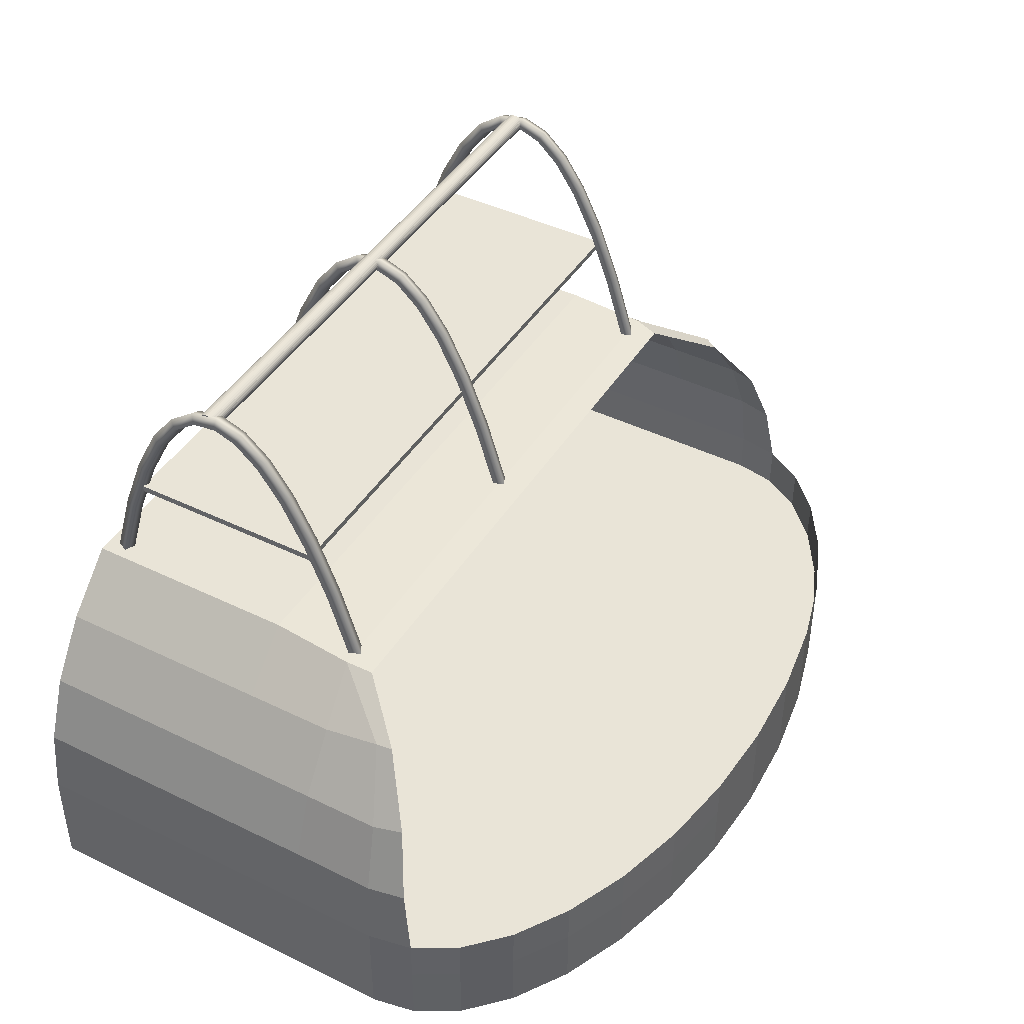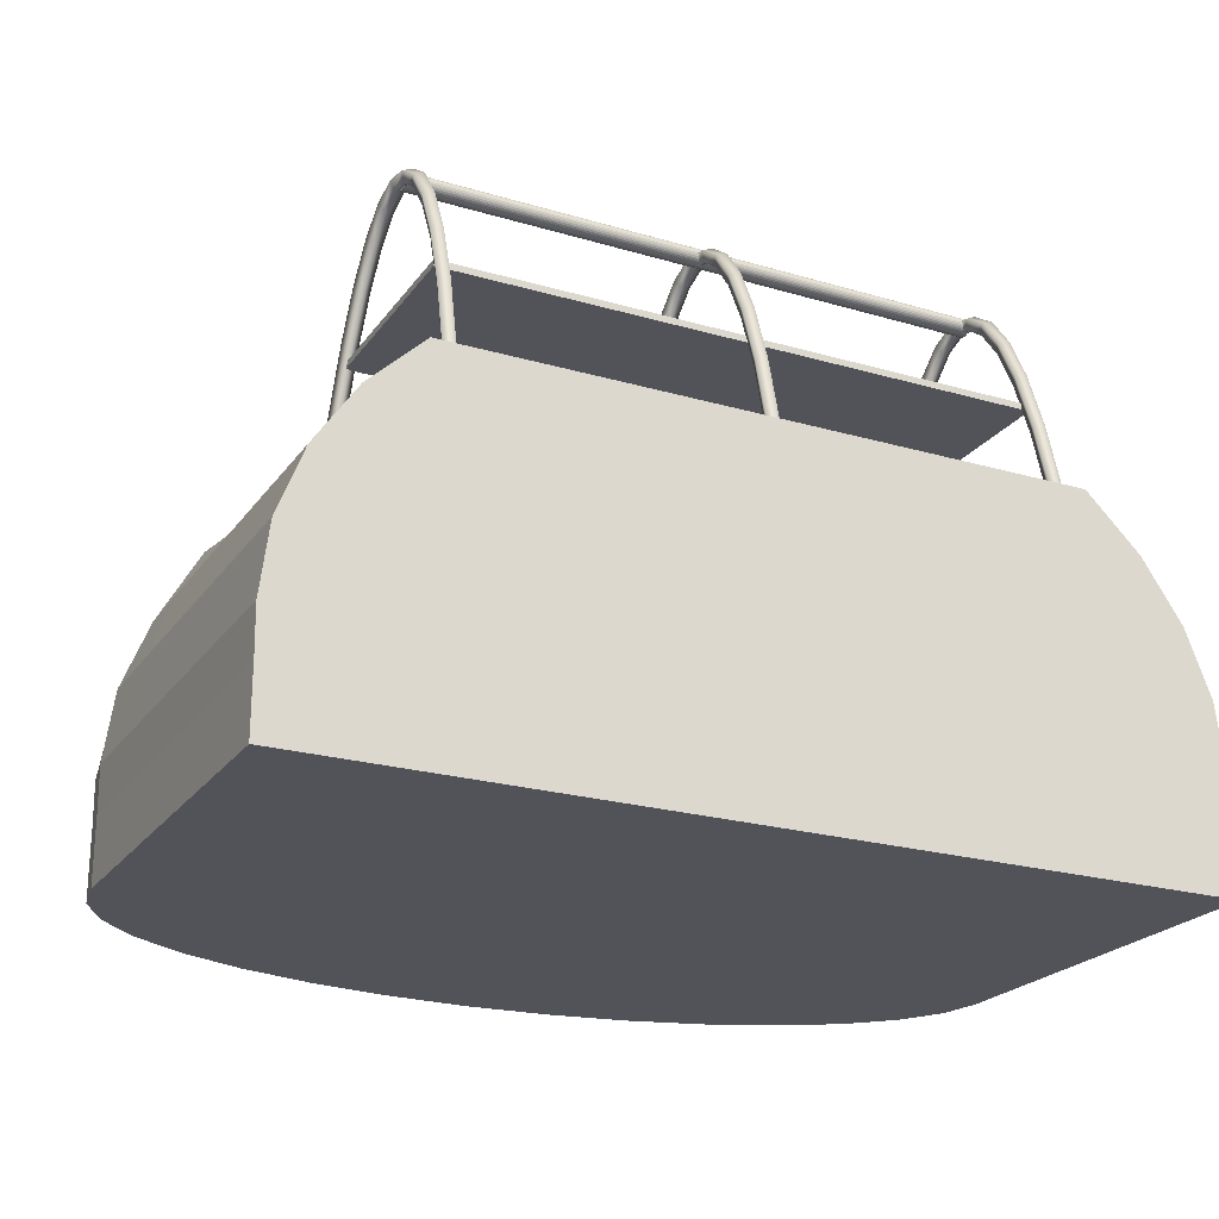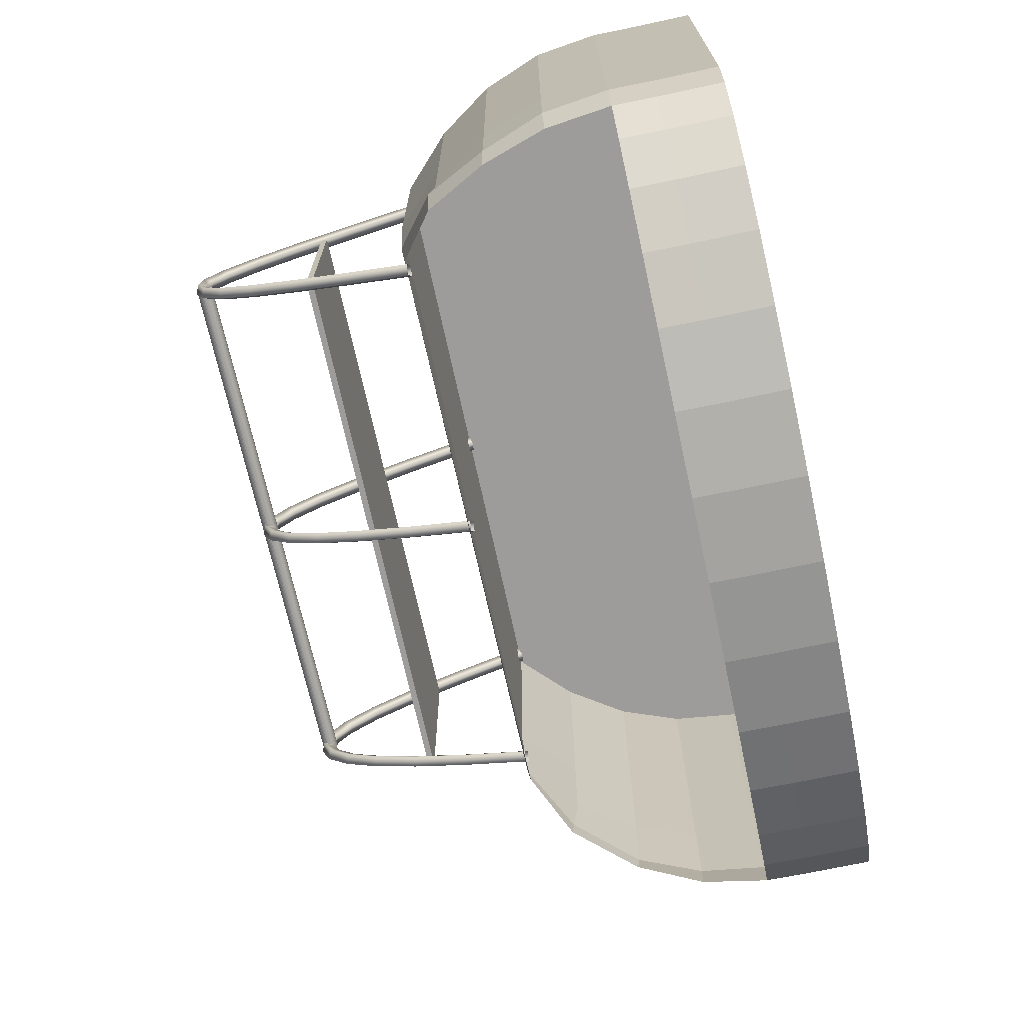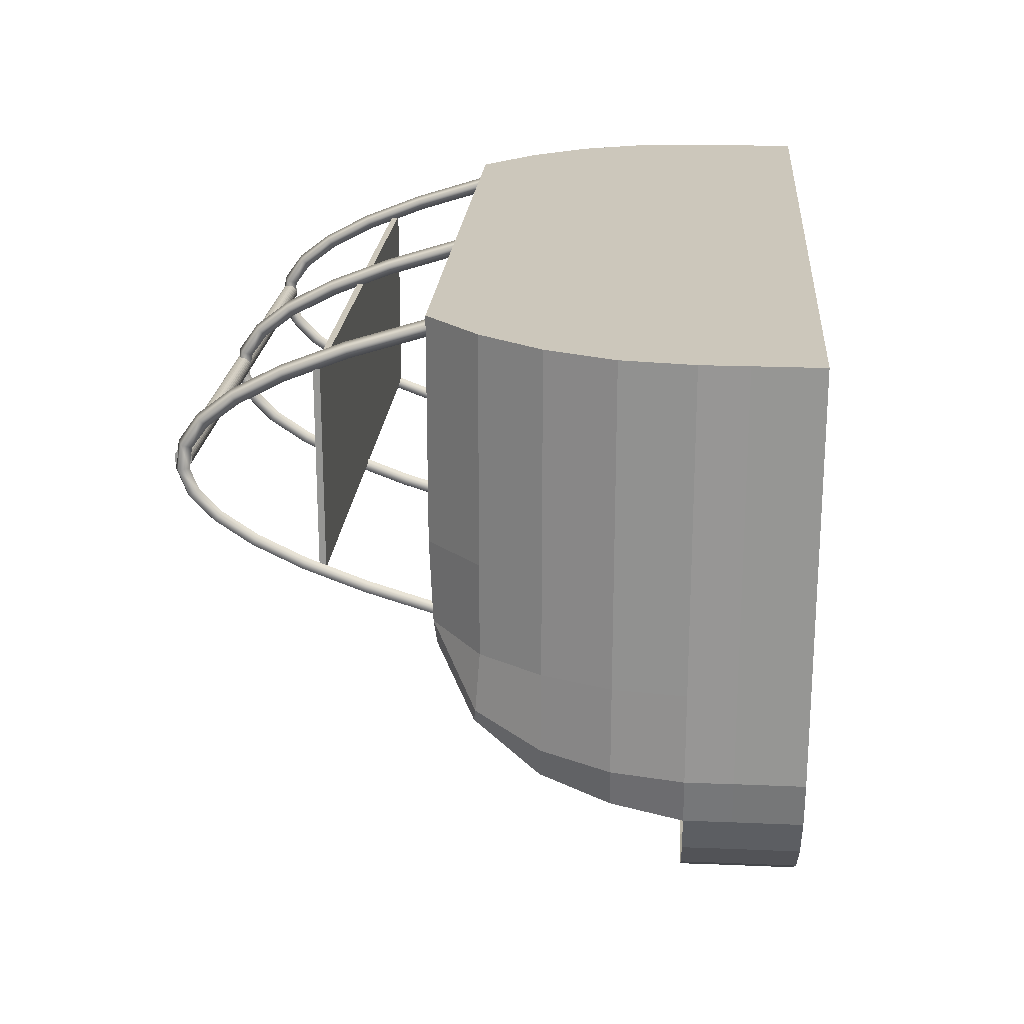
<metadata>
{"format":"obj","ext":"obj","renderer":"f3d","projection":"perspective","resolution":1024,"background":"white","views":[{"elev":43.3,"azim":119.9,"up":"+Y"},{"elev":-22.7,"azim":-26.4,"up":"+Y"},{"elev":-70.2,"azim":-77.8,"up":"+Z"},{"elev":21.6,"azim":-85.6,"up":"+Z"}]}
</metadata>
<code>
o Cylinder
v 4.73 11.14 3.232
v -3.425 11.19 3.232
v 4.731 11.16 3.235
v -3.425 11.21 3.235
v 4.731 11.19 3.243
v -3.424 11.23 3.243
v 4.731 11.21 3.256
v -3.424 11.25 3.256
v 4.731 11.22 3.273
v -3.424 11.27 3.273
v 4.731 11.24 3.294
v -3.424 11.29 3.294
v 4.731 11.25 3.318
v -3.424 11.3 3.318
v 4.731 11.26 3.344
v -3.424 11.3 3.344
v 4.731 11.26 3.371
v -3.424 11.3 3.371
v 4.731 11.26 3.398
v -3.424 11.3 3.398
v 4.731 11.25 3.424
v -3.424 11.3 3.424
v 4.731 11.24 3.448
v -3.424 11.29 3.448
v 4.731 11.22 3.468
v -3.424 11.27 3.468
v 4.731 11.21 3.486
v -3.424 11.25 3.486
v 4.731 11.19 3.498
v -3.424 11.23 3.498
v 4.731 11.16 3.506
v -3.425 11.21 3.506
v 4.73 11.14 3.509
v -3.425 11.19 3.509
v 4.73 11.12 3.506
v -3.425 11.16 3.506
v 4.73 11.1 3.498
v -3.425 11.14 3.498
v 4.73 11.08 3.486
v -3.425 11.12 3.486
v 4.73 11.06 3.468
v -3.425 11.1 3.468
v 4.73 11.04 3.448
v -3.425 11.09 3.448
v 4.73 11.03 3.424
v -3.425 11.08 3.424
v 4.73 11.03 3.398
v -3.425 11.07 3.398
v 4.73 11.02 3.371
v -3.425 11.07 3.371
v 4.73 11.03 3.344
v -3.425 11.07 3.344
v 4.73 11.03 3.318
v -3.425 11.08 3.318
v 4.73 11.04 3.294
v -3.425 11.09 3.294
v 4.73 11.06 3.273
v -3.425 11.1 3.273
v 4.73 11.08 3.256
v -3.425 11.12 3.256
v 4.73 11.1 3.243
v -3.425 11.14 3.243
v 4.73 11.12 3.235
v -3.425 11.16 3.235
v -3.52 9.285 4.7
v -3.52 9.376 4.7
v -3.52 9.285 1.885
v -3.52 9.376 1.885
v 4.714 9.285 4.7
v 4.714 9.376 4.7
v 4.714 9.285 1.885
v 4.714 9.376 1.885
v 0.4743 4.388 -3.206
v 1.677 4.388 -3.145
v 2.834 4.388 -2.963
v 6.18 3.76 -1.242
v 3.9 4.388 -2.669
v -5.683 3.76 1.201
v -3.877 3.76 -2.274
v 5.61 3.76 -1.792
v -4.644 3.76 -1.792
v 4.834 4.388 -2.273
v 5.601 4.388 -1.791
v 6.171 4.388 -1.241
v 4.846 7.712 0.9085
v 5.518 7.194 0.181
v 6.075 6.286 -0.2952
v 6.426 5.342 -0.5043
v 6.522 4.388 -0.6428
v 4.89 7.766 1.29
v 5.526 7.163 0.4252
v 6.178 6.268 0.1115
v 6.529 5.341 0.01916
v 6.64 4.388 -0.02238
v -3.846 7.799 1.298
v -4.717 7.159 0.4078
v -5.21 6.264 0.1068
v -5.567 5.341 0.01916
v -5.692 4.388 -0.02238
v -3.73 7.762 0.9202
v -4.539 7.194 0.181
v -5.096 6.283 -0.2978
v -5.437 5.342 -0.5043
v -5.573 4.388 -0.6428
v -5.222 4.388 -1.241
v -4.653 4.388 -1.791
v 4.843 3.76 -2.274
v -5.213 3.76 -1.242
v 3.909 3.76 -2.67
v 6.649 3.76 1.201
v -3.886 4.388 -2.273
v -5.683 3.76 -0.0233
v -5.564 3.76 -0.6443
v 2.843 3.76 -2.964
v -0.7197 3.76 -3.146
v -2.951 4.388 -2.669
v 0.4833 3.76 -3.207
v 1.686 3.76 -3.146
v 6.531 3.76 -0.6443
v 6.649 3.76 -0.0233
v -1.885 4.388 -2.963
v -2.942 3.76 -2.67
v -1.876 3.76 -2.964
v 6.649 3.76 2.466
v -5.683 3.76 2.466
v -0.7287 4.388 -3.145
v 0.4833 3.76 -3.207
v 1.686 3.76 -3.146
v 2.843 3.76 -2.964
v 3.909 3.76 -2.67
v 4.843 3.76 -2.274
v 5.61 3.76 -1.792
v 6.18 3.76 -1.242
v 6.531 3.76 -0.6443
v 6.649 3.76 -0.0233
v 6.531 3.76 0.5977
v -5.683 3.76 -0.0233
v -5.564 3.76 -0.6443
v -5.213 3.76 -1.242
v -4.644 3.76 -1.792
v -3.877 3.76 -2.274
v -2.942 3.76 -2.67
v -1.876 3.76 -2.964
v -0.7197 3.76 -3.146
v 4.891 7.765 1.284
v 5.601 7.102 1.202
v 6.171 6.258 1.202
v 6.522 5.341 1.202
v 6.64 4.388 1.202
v -3.845 7.798 1.292
v -4.653 7.102 1.202
v -5.222 6.258 1.202
v -5.573 5.341 1.202
v -5.692 4.388 1.202
v -5.683 3.76 1.201
v 6.649 3.76 1.201
v 6.531 3.76 1.822
v 4.834 7.843 2.467
v 5.601 7.102 2.467
v 6.171 6.258 2.467
v 6.522 5.341 2.467
v 6.64 4.388 2.467
v -3.886 7.843 2.467
v -4.653 7.102 2.467
v -5.222 6.258 2.467
v -5.573 5.341 2.467
v -5.692 4.388 2.467
v -5.683 3.76 2.466
v 6.649 3.76 2.466
v -5.683 2.841 -0.0233
v -5.683 2.841 1.201
v 6.649 2.841 -0.0233
v 6.649 2.841 1.201
v 0.4833 2.841 -3.207
v 1.686 2.841 -3.146
v 2.843 2.841 -2.964
v 3.909 2.841 -2.67
v 4.843 2.841 -2.274
v 5.61 2.841 -1.792
v 6.18 2.841 -1.242
v 6.531 2.841 -0.6443
v -5.564 2.841 -0.6443
v -5.213 2.841 -1.242
v -4.644 2.841 -1.792
v -3.877 2.841 -2.274
v -2.942 2.841 -2.67
v -1.876 2.841 -2.964
v -0.7197 2.841 -3.146
v -5.683 2.841 2.466
v 6.649 2.841 2.466
v -5.683 3.76 3.948
v 6.649 3.76 3.948
v 6.649 2.841 3.948
v 4.834 7.843 3.949
v 5.601 7.102 3.949
v 6.171 6.258 3.949
v 6.522 5.341 3.949
v 6.64 4.388 3.949
v -3.886 7.843 3.949
v -4.653 7.102 3.949
v -5.222 6.258 3.949
v -5.573 5.341 3.949
v -5.692 4.388 3.949
v -5.683 3.76 3.948
v 6.649 3.76 3.948
v -5.683 2.841 3.948
v 4.834 7.842 5.569
v 5.601 7.102 5.569
v 6.649 2.84 5.568
v 6.649 3.76 5.568
v -5.683 3.76 5.568
v 6.171 6.257 5.569
v 6.522 5.341 5.569
v 6.64 4.388 5.569
v -3.886 7.842 5.569
v -4.653 7.102 5.569
v -5.222 6.257 5.569
v -5.573 5.341 5.569
v -5.692 4.388 5.569
v -5.683 3.76 5.568
v 6.649 3.76 5.568
v -5.683 2.84 5.568
v 0.5139 7.736 1.273
v 0.5811 7.697 1.411
v 0.7245 7.715 1.347
v 0.6573 7.754 1.209
v 0.5158 8.731 1.579
v 0.583 8.684 1.715
v 0.7264 8.705 1.651
v 0.6592 8.752 1.515
v 0.5245 9.567 1.893
v 0.5916 9.509 2.025
v 0.735 9.534 1.962
v 0.6679 9.591 1.83
v 0.5375 10.24 2.214
v 0.6043 10.17 2.339
v 0.7479 10.2 2.279
v 0.6811 10.27 2.155
v 0.5528 10.74 2.544
v 0.6189 10.65 2.654
v 0.7627 10.69 2.6
v 0.6966 10.78 2.491
v 0.568 11.07 2.884
v 0.6327 10.94 2.961
v 0.7772 11 2.922
v 0.7124 11.12 2.845
v 0.5808 11.21 3.237
v 0.6434 11.06 3.251
v 0.7888 11.12 3.24
v 0.7262 11.27 3.226
v 0.5885 11.15 3.595
v 0.6497 11.02 3.539
v 0.7958 11.07 3.561
v 0.7346 11.21 3.617
v 0.5888 10.89 3.95
v 0.6498 10.79 3.849
v 0.796 10.83 3.892
v 0.7349 10.94 3.994
v 0.5793 10.44 4.301
v 0.6409 10.36 4.179
v 0.7868 10.39 4.233
v 0.7252 10.47 4.355
v 0.5581 9.776 4.651
v 0.6202 9.713 4.52
v 0.7658 9.735 4.578
v 0.7037 9.798 4.71
v 0.5228 8.904 5.001
v 0.5854 8.852 4.866
v 0.7307 8.868 4.926
v 0.6682 8.92 5.062
v 0.4711 7.814 5.352
v 0.5341 7.771 5.213
v 0.6792 7.782 5.276
v 0.6163 7.825 5.414
v 4.522 7.736 1.273
v 4.589 7.697 1.411
v 4.732 7.715 1.347
v 4.665 7.754 1.209
v 4.524 8.731 1.579
v 4.591 8.684 1.715
v 4.734 8.705 1.651
v 4.667 8.752 1.515
v 4.532 9.567 1.893
v 4.599 9.509 2.025
v 4.743 9.534 1.962
v 4.676 9.591 1.83
v 4.545 10.24 2.214
v 4.612 10.17 2.339
v 4.756 10.2 2.279
v 4.689 10.27 2.155
v 4.561 10.74 2.544
v 4.627 10.65 2.654
v 4.771 10.69 2.6
v 4.704 10.78 2.491
v 4.576 11.07 2.884
v 4.641 10.94 2.961
v 4.785 11 2.922
v 4.72 11.12 2.845
v 4.589 11.21 3.237
v 4.651 11.06 3.251
v 4.797 11.12 3.24
v 4.734 11.27 3.226
v 4.596 11.15 3.595
v 4.658 11.02 3.539
v 4.804 11.07 3.561
v 4.742 11.21 3.617
v 4.597 10.89 3.95
v 4.658 10.79 3.849
v 4.804 10.83 3.892
v 4.743 10.94 3.994
v 4.587 10.44 4.301
v 4.649 10.36 4.179
v 4.795 10.39 4.233
v 4.733 10.47 4.355
v 4.566 9.776 4.651
v 4.628 9.713 4.52
v 4.774 9.735 4.578
v 4.712 9.798 4.71
v 4.531 8.904 5.001
v 4.593 8.852 4.866
v 4.739 8.868 4.926
v 4.676 8.92 5.062
v 4.479 7.814 5.352
v 4.542 7.771 5.213
v 4.687 7.782 5.276
v 4.624 7.825 5.414
v -3.605 7.771 1.272
v -3.538 7.732 1.41
v -3.395 7.75 1.346
v -3.462 7.789 1.207
v -3.603 8.766 1.578
v -3.536 8.719 1.714
v -3.393 8.74 1.65
v -3.46 8.787 1.514
v -3.595 9.601 1.892
v -3.528 9.544 2.023
v -3.384 9.569 1.961
v -3.451 9.626 1.829
v -3.582 10.27 2.213
v -3.515 10.2 2.338
v -3.371 10.23 2.278
v -3.438 10.3 2.154
v -3.566 10.77 2.543
v -3.5 10.68 2.652
v -3.356 10.72 2.599
v -3.422 10.81 2.489
v -3.551 11.1 2.883
v -3.486 10.98 2.96
v -3.342 11.03 2.92
v -3.407 11.15 2.844
v -3.538 11.24 3.236
v -3.476 11.1 3.25
v -3.33 11.16 3.239
v -3.393 11.3 3.224
v -3.531 11.19 3.594
v -3.469 11.05 3.538
v -3.323 11.11 3.56
v -3.384 11.24 3.616
v -3.53 10.93 3.949
v -3.469 10.82 3.847
v -3.323 10.87 3.891
v -3.384 10.97 3.992
v -3.54 10.47 4.3
v -3.478 10.39 4.178
v -3.332 10.42 4.231
v -3.394 10.5 4.354
v -3.561 9.811 4.65
v -3.499 9.748 4.519
v -3.353 9.77 4.577
v -3.415 9.833 4.708
v -3.596 8.939 5
v -3.534 8.887 4.864
v -3.388 8.903 4.925
v -3.451 8.955 5.061
v -3.648 7.849 5.351
v -3.585 7.806 5.212
v -3.44 7.817 5.275
v -3.503 7.86 5.413
f 1 2 4 3
f 3 4 6 5
f 5 6 8 7
f 7 8 10 9
f 9 10 12 11
f 11 12 14 13
f 13 14 16 15
f 15 16 18 17
f 17 18 20 19
f 19 20 22 21
f 21 22 24 23
f 23 24 26 25
f 25 26 28 27
f 27 28 30 29
f 29 30 32 31
f 31 32 34 33
f 33 34 36 35
f 35 36 38 37
f 37 38 40 39
f 39 40 42 41
f 41 42 44 43
f 43 44 46 45
f 45 46 48 47
f 47 48 50 49
f 49 50 52 51
f 51 52 54 53
f 53 54 56 55
f 55 56 58 57
f 57 58 60 59
f 59 60 62 61
f 4 2 64 62 60 58 56 54 52 50 48 46 44 42 40 38 36 34 32 30 28 26 24 22 20 18 16 14 12 10 8 6
f 61 62 64 63
f 63 64 2 1
f 1 3 5 7 9 11 13 15 17 19 21 23 25 27 29 31 33 35 37 39 41 43 45 47 49 51 53 55 57 59 61 63
f 65 66 68 67
f 67 68 72 71
f 71 72 70 69
f 69 70 66 65
f 67 71 69 65
f 72 68 66 70
f 86 85 90 91
f 87 86 91 92
f 88 87 92 93
f 89 88 93 94
f 91 90 145 146
f 95 96 151 150
f 135 94 149 156
f 99 137 155 154
f 136 135 156 157
f 96 95 100 101
f 97 96 101 102
f 98 97 102 103
f 99 98 103 104
f 105 106 140 139
f 89 94 135 134
f 75 77 130 129
f 126 73 127 144
f 83 84 133 132
f 99 104 138 137
f 116 121 143 142
f 125 78 112 113 108 81 79 122 123 115 117 118 114 109 107 80 76 119 120 110 124
f 94 93 148 149
f 98 99 154 153
f 121 126 144 143
f 169 168 125 124
f 93 92 147 148
f 142 143 123 122
f 106 111 141 140
f 134 135 120 119
f 97 98 153 152
f 77 82 131 130
f 127 128 118 117
f 143 144 115 123
f 128 129 114 118
f 84 89 134 133
f 144 127 117 115
f 104 105 139 138
f 73 74 128 127
f 92 91 146 147
f 96 97 152 151
f 111 116 142 141
f 74 75 129 128
f 137 138 113 112
f 135 156 110 120
f 129 130 109 114
f 82 83 132 131
f 156 169 124 110
f 151 152 165 164
f 156 149 162 169
f 150 151 164 163
f 154 155 168 167
f 149 148 161 162
f 148 147 160 161
f 147 146 159 160
f 146 145 158 159
f 153 154 167 166
f 152 153 166 165
f 165 166 202 201
f 164 165 201 200
f 170 182 183 184 185 186 187 188 174 175 176 177 178 179 180 181 172 173 190 189 171
f 122 123 187 186
f 119 120 172 181
f 117 118 175 174
f 123 115 188 187
f 118 114 176 175
f 115 117 174 188
f 112 113 182 170
f 120 110 173 172
f 114 109 177 176
f 110 124 190 173
f 113 108 183 182
f 109 107 178 177
f 108 81 184 183
f 107 80 179 178
f 81 79 185 184
f 78 112 170 171
f 80 76 180 179
f 79 122 186 185
f 125 78 171 189
f 76 119 181 180
f 138 139 108 113
f 130 131 107 109
f 139 140 81 108
f 131 132 80 107
f 140 141 79 81
f 155 137 112 78
f 132 133 76 80
f 141 142 122 79
f 168 155 78 125
f 133 134 119 76
f 199 200 216 215
f 206 193 209 222
f 159 158 194 195
f 124 125 191 192
f 166 167 203 202
f 160 159 195 196
f 190 124 192 193
f 167 168 204 203
f 158 163 199 194
f 161 160 196 197
f 189 190 193 206
f 169 162 198 205
f 162 161 197 198
f 125 189 206 191
f 168 169 205 204
f 163 164 200 199
f 207 215 216 217 218 219 220 221 214 213 212 208
f 210 211 222 209
f 195 194 207 208
f 191 206 222 211
f 200 201 217 216
f 194 199 215 207
f 201 202 218 217
f 192 191 211 210
f 202 203 219 218
f 203 204 220 219
f 196 195 208 212
f 205 198 214 221
f 197 196 212 213
f 193 192 210 209
f 204 205 221 220
f 198 197 213 214
f 150 163 158 145
f 90 85 100 95
f 223 227 230 226
f 224 228 227 223
f 225 229 228 224
f 226 230 229 225
f 227 231 234 230
f 228 232 231 227
f 229 233 232 228
f 230 234 233 229
f 231 235 238 234
f 232 236 235 231
f 233 237 236 232
f 234 238 237 233
f 235 239 242 238
f 236 240 239 235
f 237 241 240 236
f 238 242 241 237
f 239 243 246 242
f 240 244 243 239
f 241 245 244 240
f 242 246 245 241
f 243 247 250 246
f 244 248 247 243
f 245 249 248 244
f 246 250 249 245
f 247 251 254 250
f 248 252 251 247
f 249 253 252 248
f 250 254 253 249
f 251 255 258 254
f 252 256 255 251
f 253 257 256 252
f 254 258 257 253
f 255 259 262 258
f 256 260 259 255
f 257 261 260 256
f 258 262 261 257
f 259 263 266 262
f 260 264 263 259
f 261 265 264 260
f 262 266 265 261
f 263 267 270 266
f 264 268 267 263
f 265 269 268 264
f 266 270 269 265
f 267 271 274 270
f 268 272 271 267
f 269 273 272 268
f 270 274 273 269
f 275 279 282 278
f 276 280 279 275
f 277 281 280 276
f 278 282 281 277
f 279 283 286 282
f 280 284 283 279
f 281 285 284 280
f 282 286 285 281
f 283 287 290 286
f 284 288 287 283
f 285 289 288 284
f 286 290 289 285
f 287 291 294 290
f 288 292 291 287
f 289 293 292 288
f 290 294 293 289
f 291 295 298 294
f 292 296 295 291
f 293 297 296 292
f 294 298 297 293
f 295 299 302 298
f 296 300 299 295
f 297 301 300 296
f 298 302 301 297
f 299 303 306 302
f 300 304 303 299
f 301 305 304 300
f 302 306 305 301
f 303 307 310 306
f 304 308 307 303
f 305 309 308 304
f 306 310 309 305
f 307 311 314 310
f 308 312 311 307
f 309 313 312 308
f 310 314 313 309
f 311 315 318 314
f 312 316 315 311
f 313 317 316 312
f 314 318 317 313
f 315 319 322 318
f 316 320 319 315
f 317 321 320 316
f 318 322 321 317
f 319 323 326 322
f 320 324 323 319
f 321 325 324 320
f 322 326 325 321
f 327 331 334 330
f 328 332 331 327
f 329 333 332 328
f 330 334 333 329
f 331 335 338 334
f 332 336 335 331
f 333 337 336 332
f 334 338 337 333
f 335 339 342 338
f 336 340 339 335
f 337 341 340 336
f 338 342 341 337
f 339 343 346 342
f 340 344 343 339
f 341 345 344 340
f 342 346 345 341
f 343 347 350 346
f 344 348 347 343
f 345 349 348 344
f 346 350 349 345
f 347 351 354 350
f 348 352 351 347
f 349 353 352 348
f 350 354 353 349
f 351 355 358 354
f 352 356 355 351
f 353 357 356 352
f 354 358 357 353
f 355 359 362 358
f 356 360 359 355
f 357 361 360 356
f 358 362 361 357
f 359 363 366 362
f 360 364 363 359
f 361 365 364 360
f 362 366 365 361
f 363 367 370 366
f 364 368 367 363
f 365 369 368 364
f 366 370 369 365
f 367 371 374 370
f 368 372 371 367
f 369 373 372 368
f 370 374 373 369
f 371 375 378 374
f 372 376 375 371
f 373 377 376 372
f 374 378 377 373

</code>
